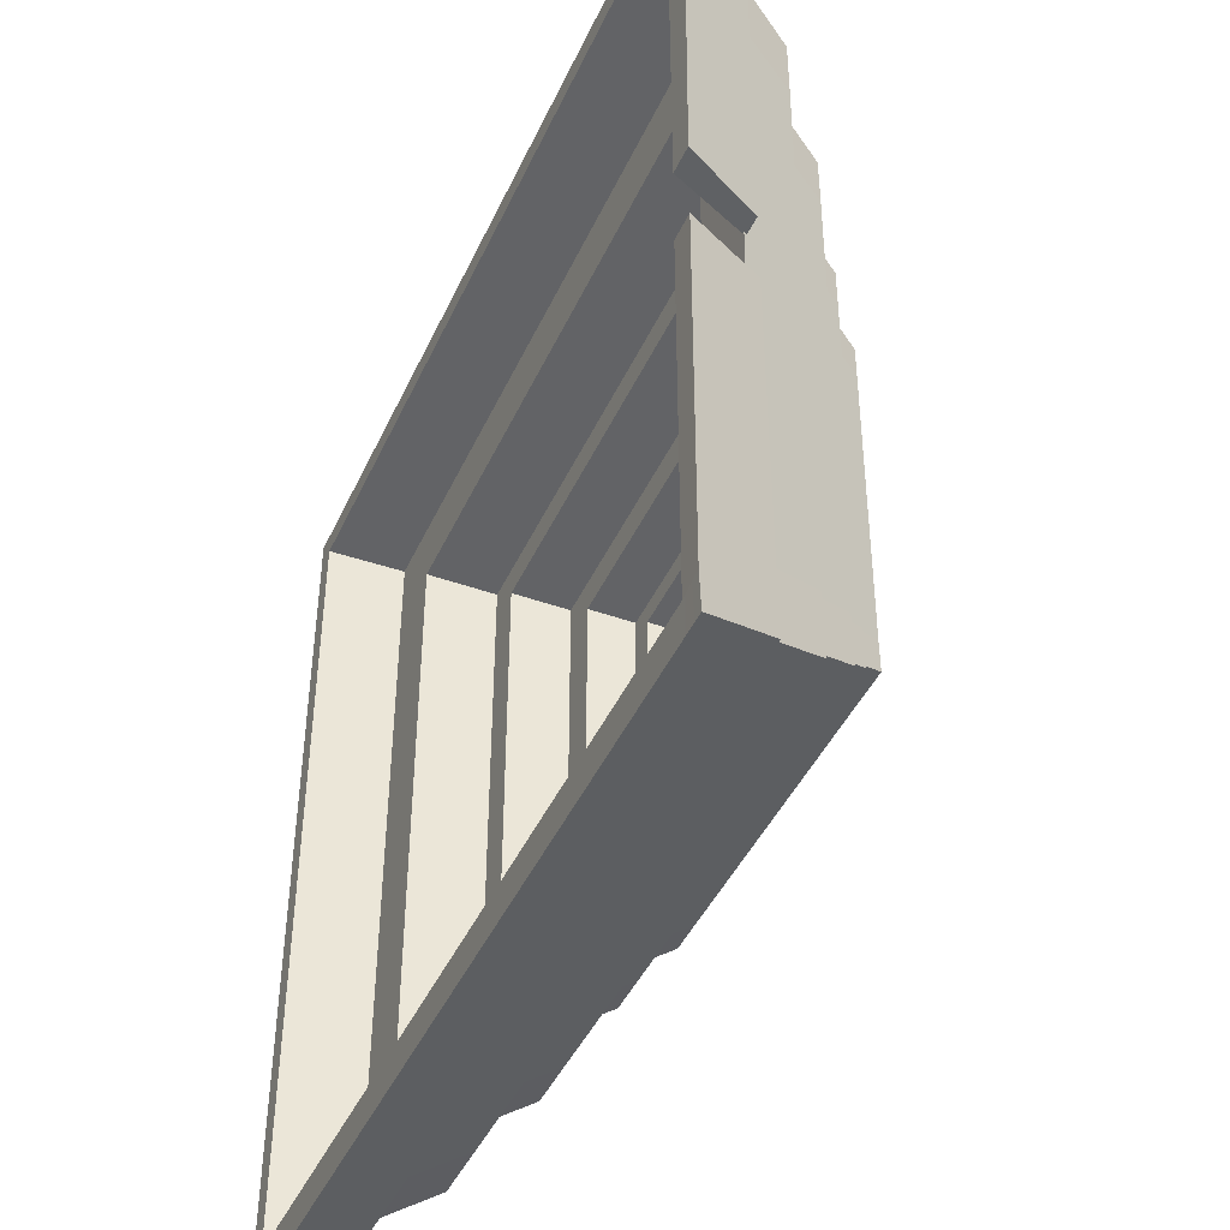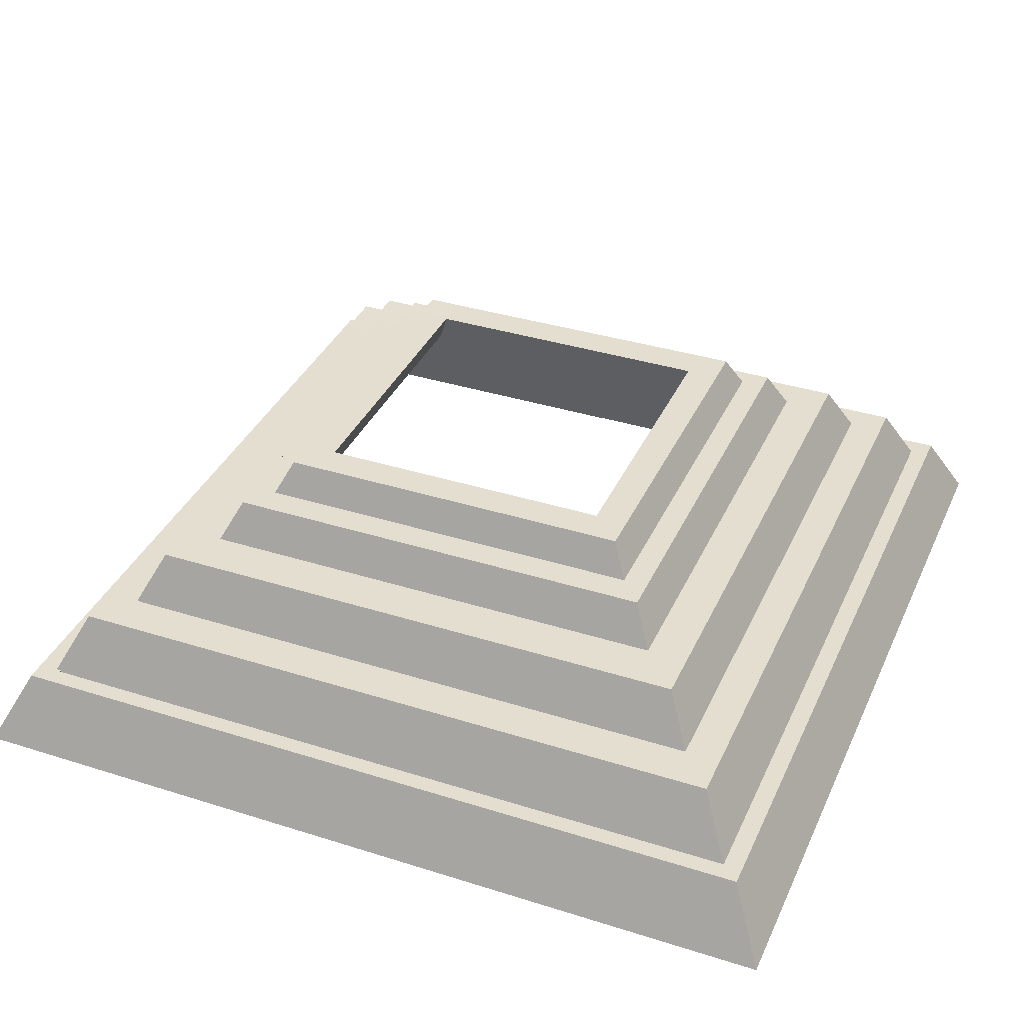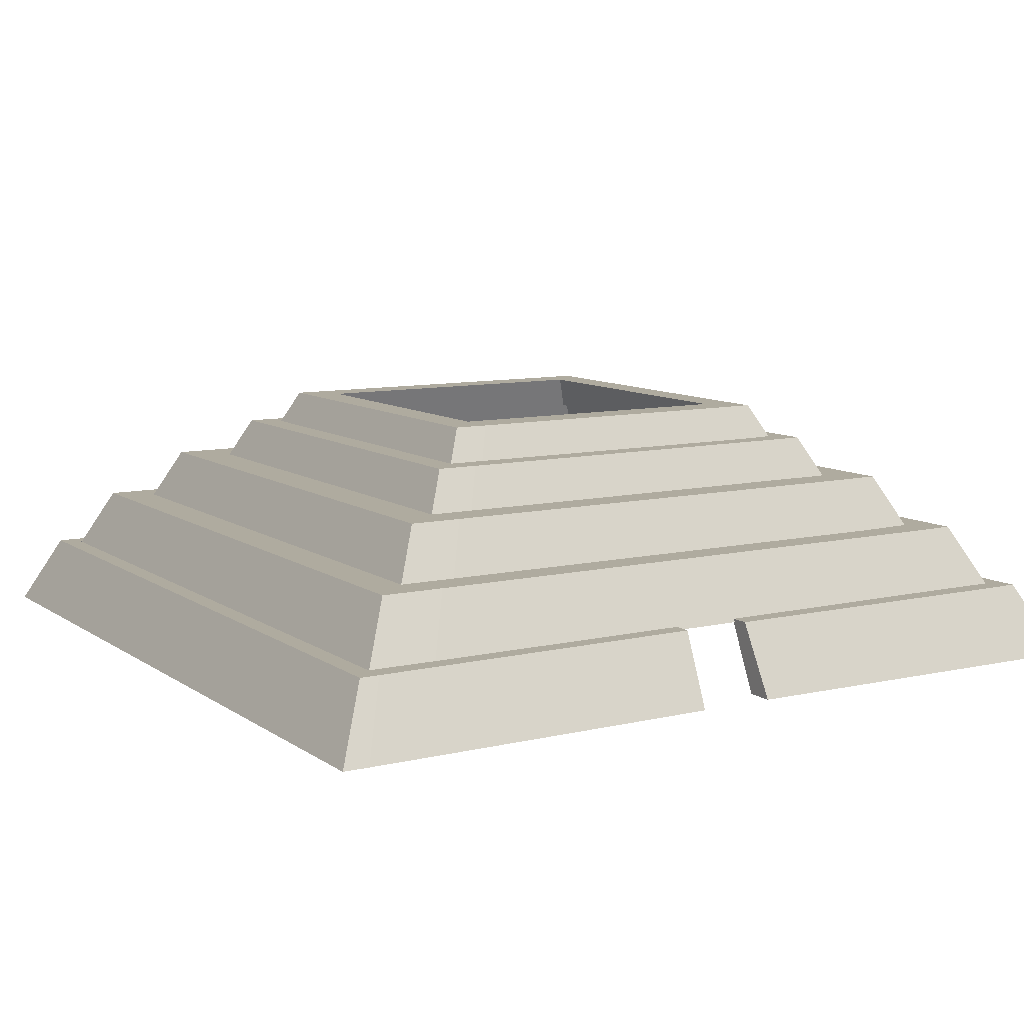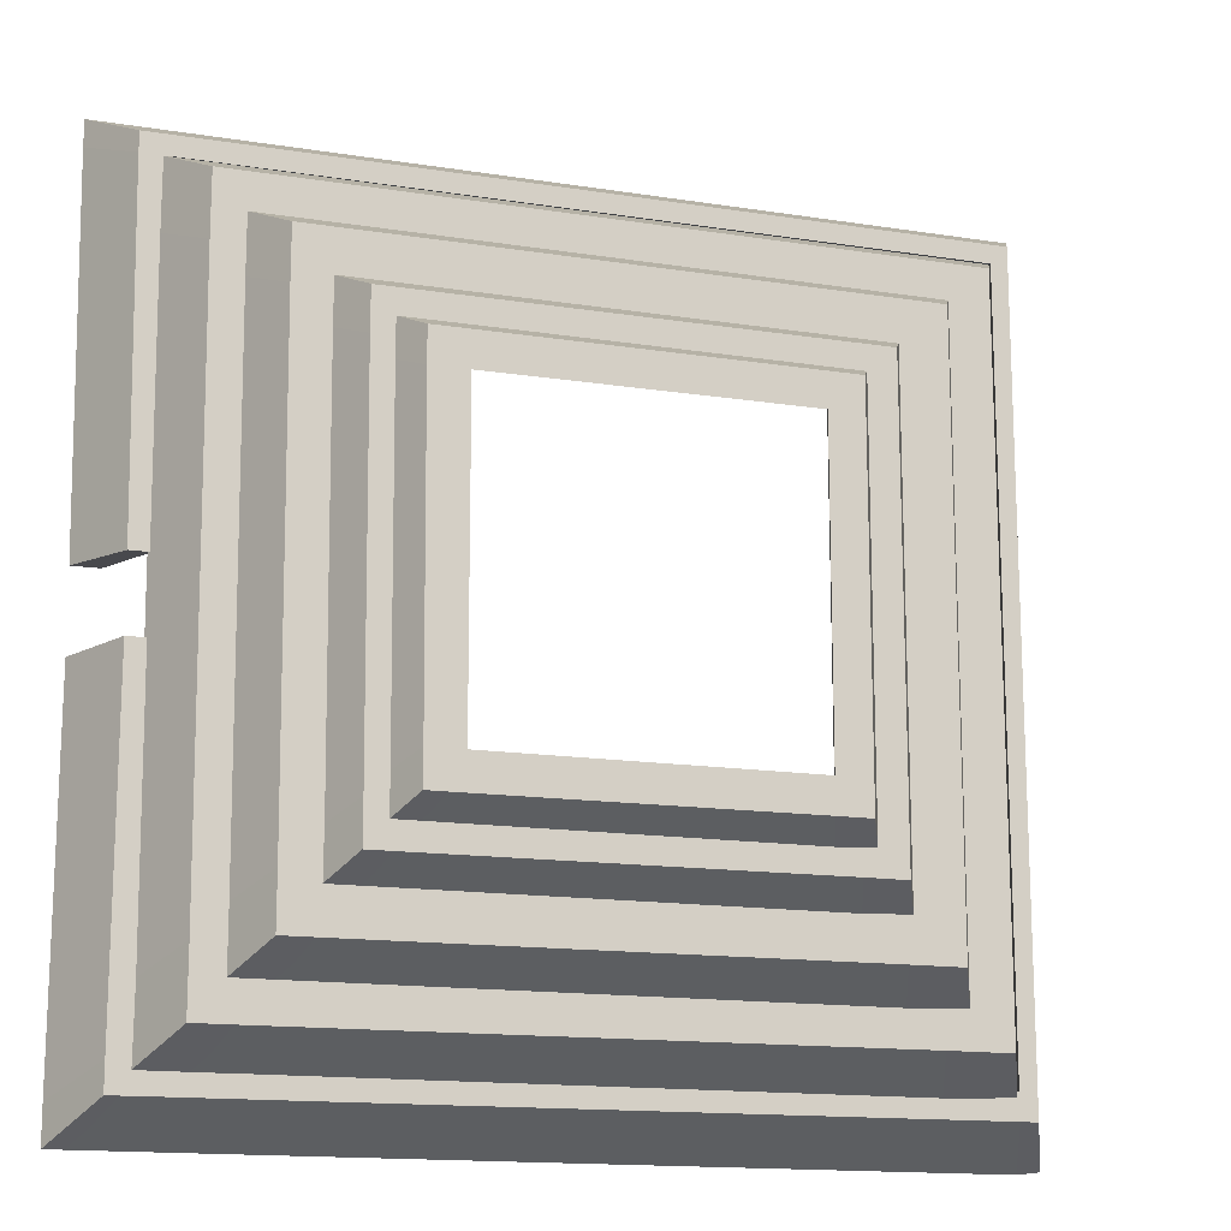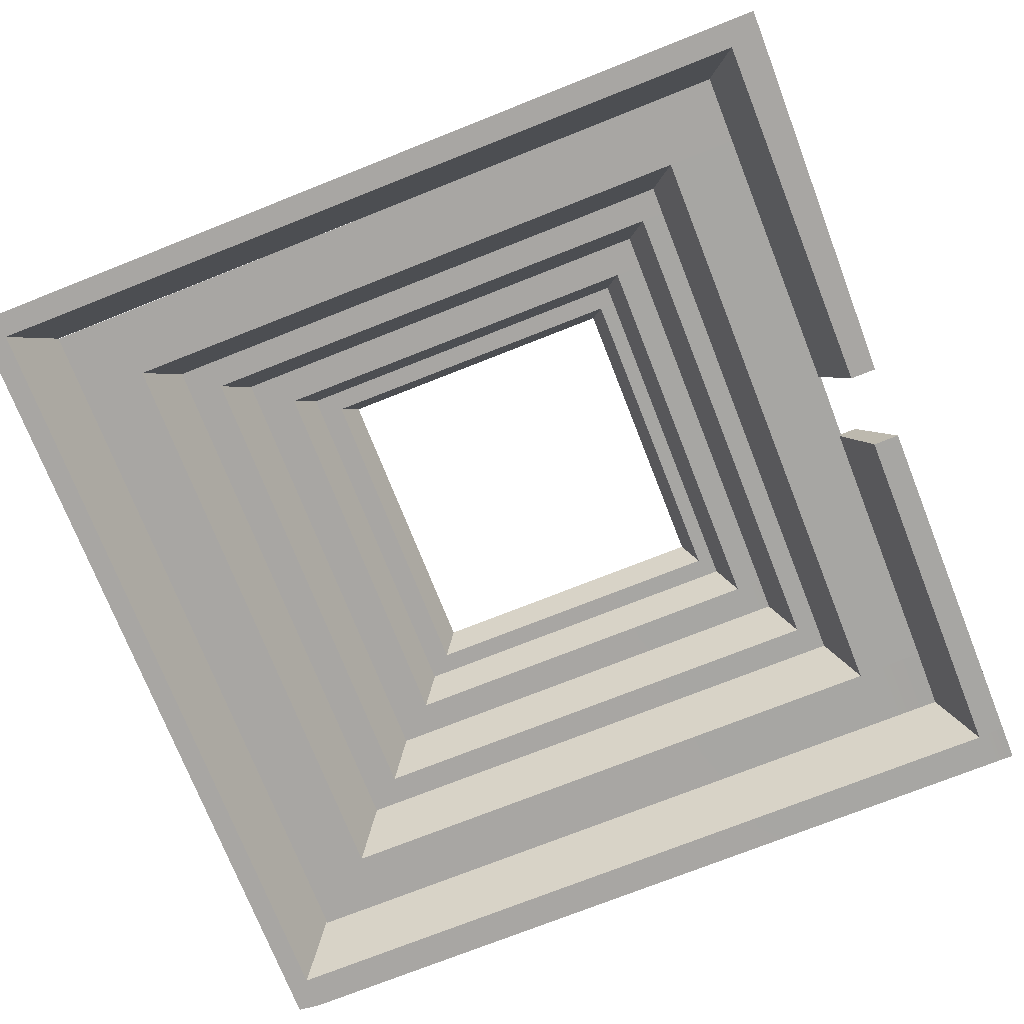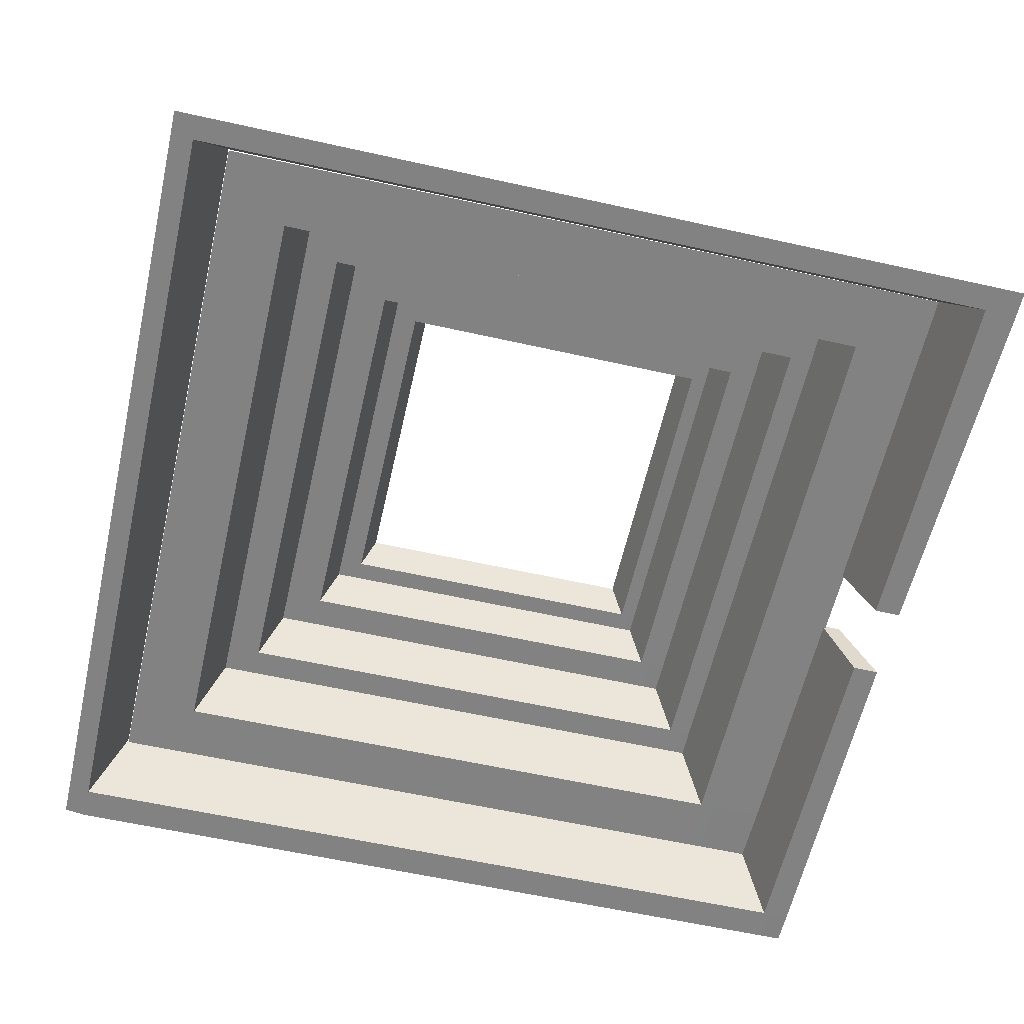
<metadata>
{"format":"obj","ext":"obj","renderer":"f3d","projection":"perspective","resolution":1024,"background":"white","views":[{"elev":-44.5,"azim":66.3,"up":"+Z"},{"elev":36.5,"azim":-67.6,"up":"+Y"},{"elev":9.6,"azim":59.0,"up":"+Y"},{"elev":-14.9,"azim":161.2,"up":"+Z"},{"elev":-74.3,"azim":21.6,"up":"+Y"},{"elev":-60.7,"azim":-12.8,"up":"+Y"}]}
</metadata>
<code>
g default
v 4.998 0.06721 -0.5224
v 5.355 0.06721 -0.5224
v 4.61 1.039 -0.4792
v 4.879 1.039 -0.4792
v 4.597 1.039 -4.979
v 4.885 1.039 -4.975
v 4.991 0.06721 -5.37
v 5.361 0.05084 -5.337
v 5.004 0.06721 5.482
v 5.441 0.06721 5.481
v 4.615 1.039 5.087
v 4.958 1.039 5.086
v 4.619 1.039 0.4729
v 4.888 1.039 0.4729
v 5.008 0.06721 0.5156
v 5.365 0.06721 0.5156
v -5.937 0.06721 5.83
v 5.441 0.06721 5.831
v -5.518 1.039 5.348
v 4.958 1.039 5.349
v -5.518 1.039 5.098
v -5.937 0.06721 5.494
v -6.234 0.06721 5.83
v -5.751 1.039 5.348
v -5.751 1.039 -5.314
v -5.518 1.039 -5.314
v -6.234 0.06721 -5.793
v -5.925 0.06721 -5.832
v -5.751 1.039 5.098
v -6.234 0.06721 5.494
v -6.234 0.06721 -5.37
v -5.937 0.06721 -5.37
v -5.518 1.039 -4.975
v -5.751 1.039 -4.975
v 4.885 1.044 -5.349
v 5.361 0.06721 -5.832
v 4.98 0.06721 -5.832
v 4.603 1.039 -5.346
v 5.004 0.06721 5.831
v 4.615 1.039 5.349
v 3.342 1.854 -3.829
v 4.208 1.854 -3.825
v 3.686 1.005 -4.171
v 4.624 0.9905 -4.142
v 3.697 1.005 4.171
v 4.694 1.005 4.17
v 3.358 1.854 3.826
v 4.272 1.854 3.825
v -4.583 1.005 5.096
v 4.694 1.005 5.097
v -4.238 1.854 4.674
v 4.272 1.854 4.675
v -4.238 1.854 3.835
v -4.583 1.005 4.181
v -5.51 1.005 5.096
v -5.088 1.854 4.674
v -5.088 1.854 -4.644
v -4.238 1.854 -4.644
v -5.51 1.005 -5.063
v -4.573 1.005 -5.097
v -5.088 1.854 3.835
v -5.51 1.005 4.181
v -5.51 1.005 -4.171
v -4.583 1.005 -4.171
v -4.238 1.854 -3.826
v -5.088 1.854 -3.826
v 4.208 1.859 -4.675
v 4.625 1.005 -5.097
v 3.677 1.005 -5.097
v 3.347 1.854 -4.672
v 3.697 1.005 5.097
v 3.358 1.854 4.675
v 2.756 2.568 -3.153
v 3.47 2.568 -3.15
v 3.039 1.869 -3.435
v 3.812 1.857 -3.411
v 3.049 1.869 3.435
v 3.87 1.869 3.434
v 2.769 2.568 3.151
v 3.522 2.568 3.15
v -3.77 1.869 4.197
v 3.87 1.869 4.197
v -3.486 2.568 3.849
v 3.522 2.568 3.85
v -3.486 2.568 3.158
v -3.77 1.869 3.443
v -4.534 1.869 4.197
v -4.186 2.568 3.849
v -4.186 2.568 -3.825
v -3.486 2.568 -3.825
v -4.534 1.869 -4.17
v -3.762 1.869 -4.198
v -4.186 2.568 3.158
v -4.534 1.869 3.443
v -4.534 1.869 -3.435
v -3.77 1.869 -3.435
v -3.486 2.568 -3.151
v -4.186 2.568 -3.151
v 3.47 2.572 -3.85
v 3.813 1.869 -4.198
v 3.032 1.869 -4.198
v 2.76 2.568 -3.848
v 3.049 1.869 4.197
v 2.769 2.568 3.85
v 2.17 3.12 -2.478
v 2.731 3.12 -2.475
v 2.393 2.57 -2.699
v 3 2.561 -2.68
v 2.4 2.57 2.699
v 3.045 2.57 2.698
v 2.18 3.12 2.476
v 2.772 3.12 2.475
v -2.958 2.57 3.297
v 3.045 2.57 3.298
v -2.734 3.12 3.024
v 2.772 3.12 3.025
v -2.734 3.12 2.481
v -2.958 2.57 2.705
v -3.557 2.57 3.297
v -3.284 3.12 3.024
v -3.284 3.12 -3.005
v -2.734 3.12 -3.005
v -3.557 2.57 -3.276
v -2.951 2.57 -3.298
v -3.284 3.12 2.481
v -3.557 2.57 2.705
v -3.557 2.57 -2.699
v -2.958 2.57 -2.699
v -2.734 3.12 -2.476
v -3.284 3.12 -2.476
v 2.731 3.123 -3.025
v 3 2.57 -3.298
v 2.387 2.57 -3.298
v 2.174 3.12 -3.023
v 2.4 2.57 3.298
v 2.18 3.12 3.025
v 1.78 3.58 -2.027
v 2.238 3.58 -2.025
v 1.962 3.131 -2.208
v 2.458 3.123 -2.193
v 1.968 3.131 2.208
v 2.495 3.131 2.208
v 1.788 3.58 2.026
v 2.272 3.58 2.025
v -2.416 3.131 2.698
v 2.495 3.131 2.698
v -2.233 3.58 2.475
v 2.272 3.58 2.475
v -2.233 3.58 2.03
v -2.416 3.131 2.213
v -2.907 3.131 2.698
v -2.683 3.58 2.475
v -2.683 3.58 -2.459
v -2.233 3.58 -2.459
v -2.907 3.131 -2.681
v -2.41 3.131 -2.699
v -2.683 3.58 2.03
v -2.907 3.131 2.213
v -2.907 3.131 -2.208
v -2.416 3.131 -2.208
v -2.233 3.58 -2.026
v -2.683 3.58 -2.026
v 2.238 3.583 -2.475
v 2.459 3.131 -2.699
v 1.957 3.131 -2.699
v 1.782 3.58 -2.474
v 1.968 3.131 2.698
v 1.788 3.58 2.475
g pCube20
f 1 2 4 3
f 3 4 6 5
f 5 6 8 7
f 7 8 2 1
f 2 8 6 4
f 7 1 3 5
f 9 10 12 11
f 11 12 14 13
f 13 14 16 15
f 15 16 10 9
f 10 16 14 12
f 15 9 11 13
f 40 39 18 20
f 11 40 20 12
f 9 11 12 10
f 39 9 10 18
f 18 10 12 20
f 22 17 19 21
f 23 17 19 24
f 29 21 33 34
f 25 26 28 27
f 31 32 22 30
f 21 22 32 33
f 34 31 30 29
f 24 19 21 29
f 17 22 21 19
f 30 22 17 23
f 29 30 23 24
f 27 28 32 31
f 33 32 28 26
f 34 33 26 25
f 27 31 34 25
f 5 7 8 6
f 38 5 6 35
f 37 38 35 36
f 7 37 36 8
f 8 36 35 6
f 28 32 33 26
f 28 37 7 32
f 26 38 37 28
f 33 5 38 26
f 32 7 5 33
f 22 9 39 17
f 21 11 9 22
f 19 40 11 21
f 17 39 40 19
f 42 41 47 48
f 41 42 44 43
f 41 43 45 47
f 45 46 48 47
f 44 46 45 43
f 42 48 46 44
f 72 71 50 52
f 47 72 52 48
f 45 47 48 46
f 71 45 46 50
f 50 46 48 52
f 54 49 51 53
f 55 49 51 56
f 61 53 65 66
f 57 58 60 59
f 63 64 54 62
f 53 54 64 65
f 66 63 62 61
f 56 51 53 61
f 49 54 53 51
f 62 54 49 55
f 61 62 55 56
f 59 60 64 63
f 65 64 60 58
f 66 65 58 57
f 59 63 66 57
f 41 43 44 42
f 70 41 42 67
f 69 70 67 68
f 43 69 68 44
f 44 68 67 42
f 60 64 65 58
f 60 69 43 64
f 58 70 69 60
f 65 41 70 58
f 64 43 41 65
f 54 45 71 49
f 53 47 45 54
f 51 72 47 53
f 49 71 72 51
f 74 73 79 80
f 73 74 76 75
f 73 75 77 79
f 77 78 80 79
f 76 78 77 75
f 74 80 78 76
f 104 103 82 84
f 79 104 84 80
f 77 79 80 78
f 103 77 78 82
f 82 78 80 84
f 86 81 83 85
f 87 81 83 88
f 93 85 97 98
f 89 90 92 91
f 95 96 86 94
f 85 86 96 97
f 98 95 94 93
f 88 83 85 93
f 81 86 85 83
f 94 86 81 87
f 93 94 87 88
f 91 92 96 95
f 97 96 92 90
f 98 97 90 89
f 91 95 98 89
f 73 75 76 74
f 102 73 74 99
f 101 102 99 100
f 75 101 100 76
f 76 100 99 74
f 92 96 97 90
f 92 101 75 96
f 90 102 101 92
f 97 73 102 90
f 96 75 73 97
f 86 77 103 81
f 85 79 77 86
f 83 104 79 85
f 81 103 104 83
f 106 105 111 112
f 105 106 108 107
f 105 107 109 111
f 109 110 112 111
f 108 110 109 107
f 106 112 110 108
f 136 135 114 116
f 111 136 116 112
f 109 111 112 110
f 135 109 110 114
f 114 110 112 116
f 118 113 115 117
f 119 113 115 120
f 125 117 129 130
f 121 122 124 123
f 127 128 118 126
f 117 118 128 129
f 130 127 126 125
f 120 115 117 125
f 113 118 117 115
f 126 118 113 119
f 125 126 119 120
f 123 124 128 127
f 129 128 124 122
f 130 129 122 121
f 123 127 130 121
f 105 107 108 106
f 134 105 106 131
f 133 134 131 132
f 107 133 132 108
f 108 132 131 106
f 124 128 129 122
f 124 133 107 128
f 122 134 133 124
f 129 105 134 122
f 128 107 105 129
f 118 109 135 113
f 117 111 109 118
f 115 136 111 117
f 113 135 136 115
f 138 137 143 144
f 137 138 140 139
f 137 139 141 143
f 141 142 144 143
f 140 142 141 139
f 138 144 142 140
f 168 167 146 148
f 143 168 148 144
f 141 143 144 142
f 167 141 142 146
f 146 142 144 148
f 150 145 147 149
f 151 145 147 152
f 157 149 161 162
f 153 154 156 155
f 159 160 150 158
f 149 150 160 161
f 162 159 158 157
f 152 147 149 157
f 145 150 149 147
f 158 150 145 151
f 157 158 151 152
f 155 156 160 159
f 161 160 156 154
f 162 161 154 153
f 155 159 162 153
f 137 139 140 138
f 166 137 138 163
f 165 166 163 164
f 139 165 164 140
f 140 164 163 138
f 156 160 161 154
f 156 165 139 160
f 154 166 165 156
f 161 137 166 154
f 160 139 137 161
f 150 141 167 145
f 149 143 141 150
f 147 168 143 149
f 145 167 168 147

</code>
